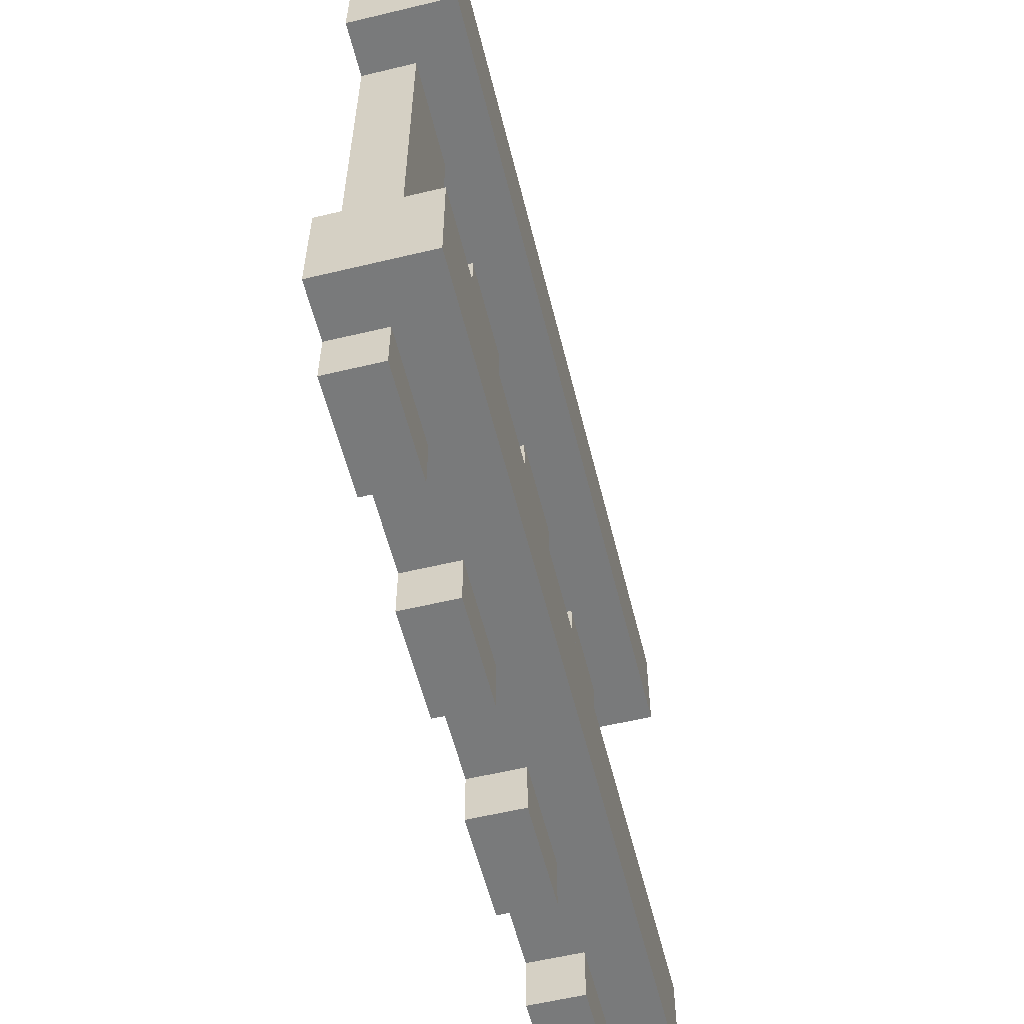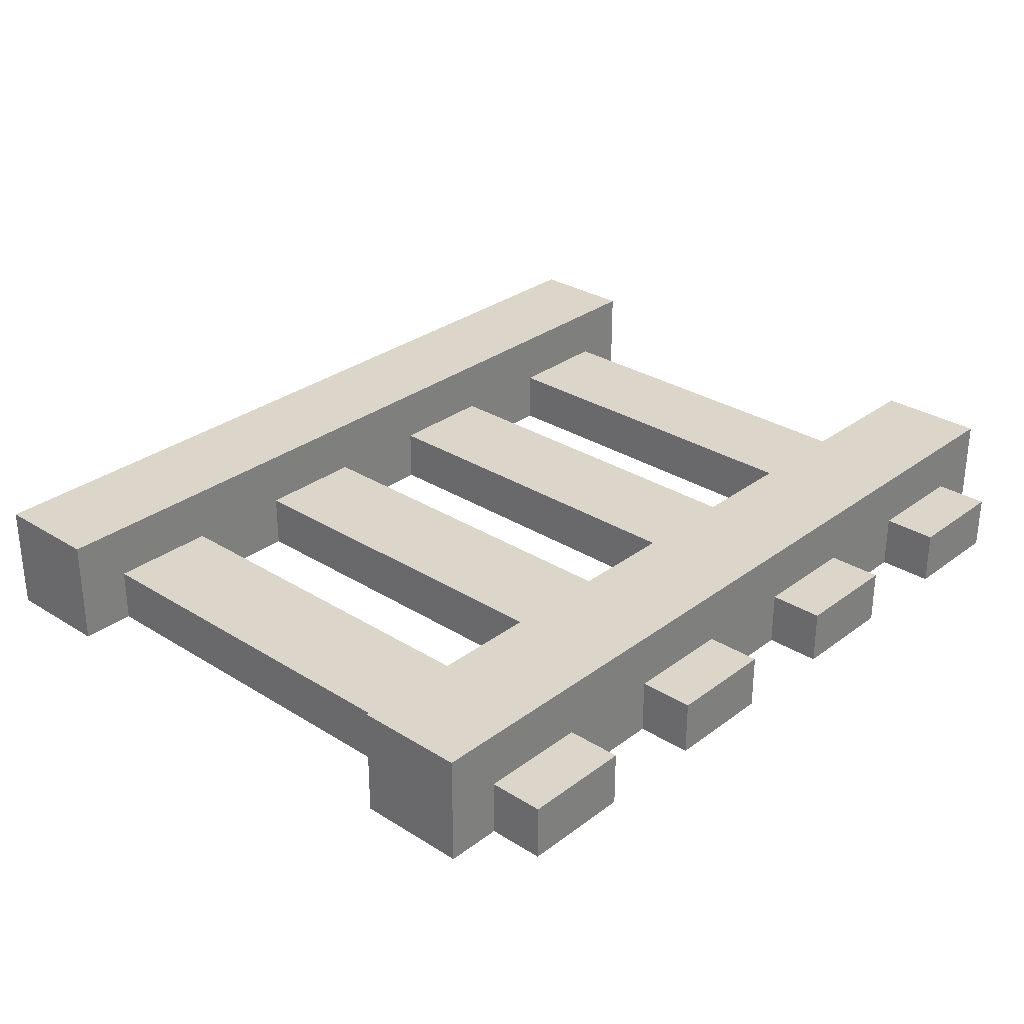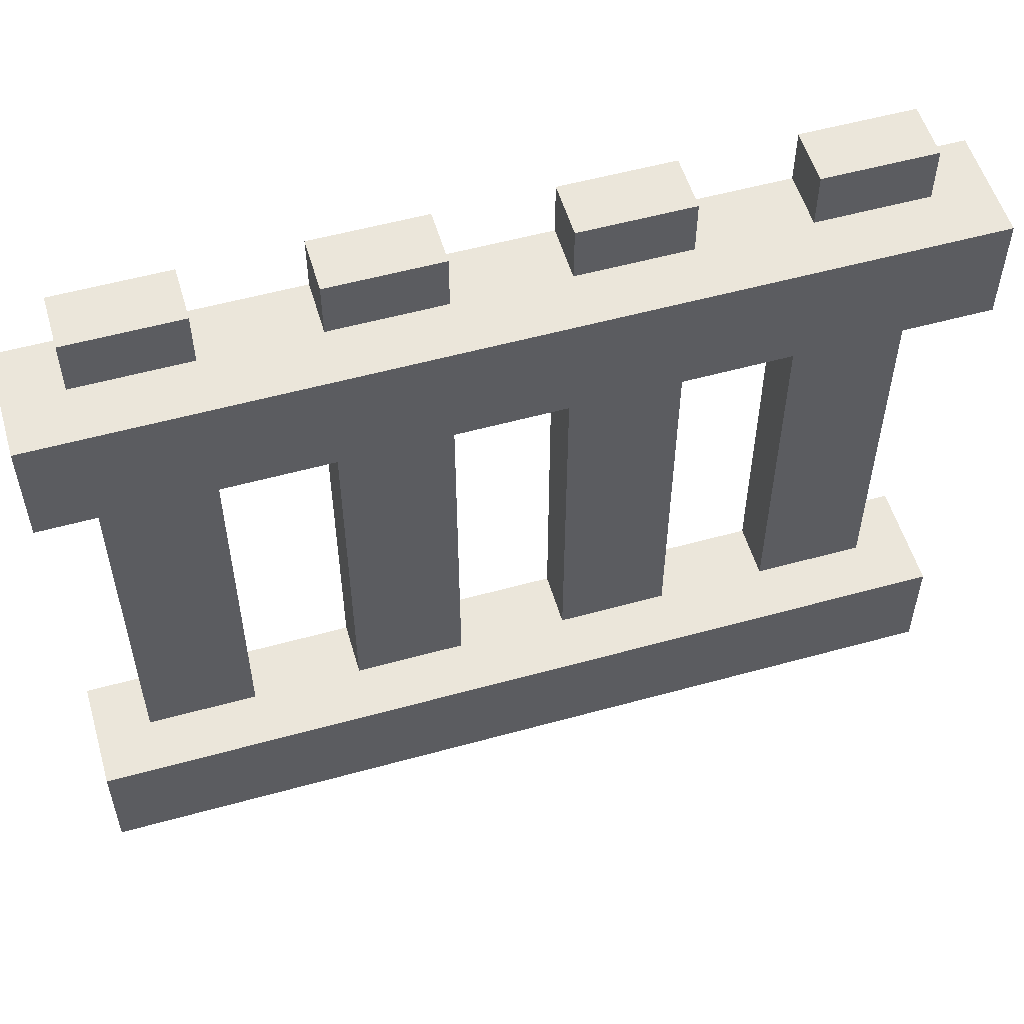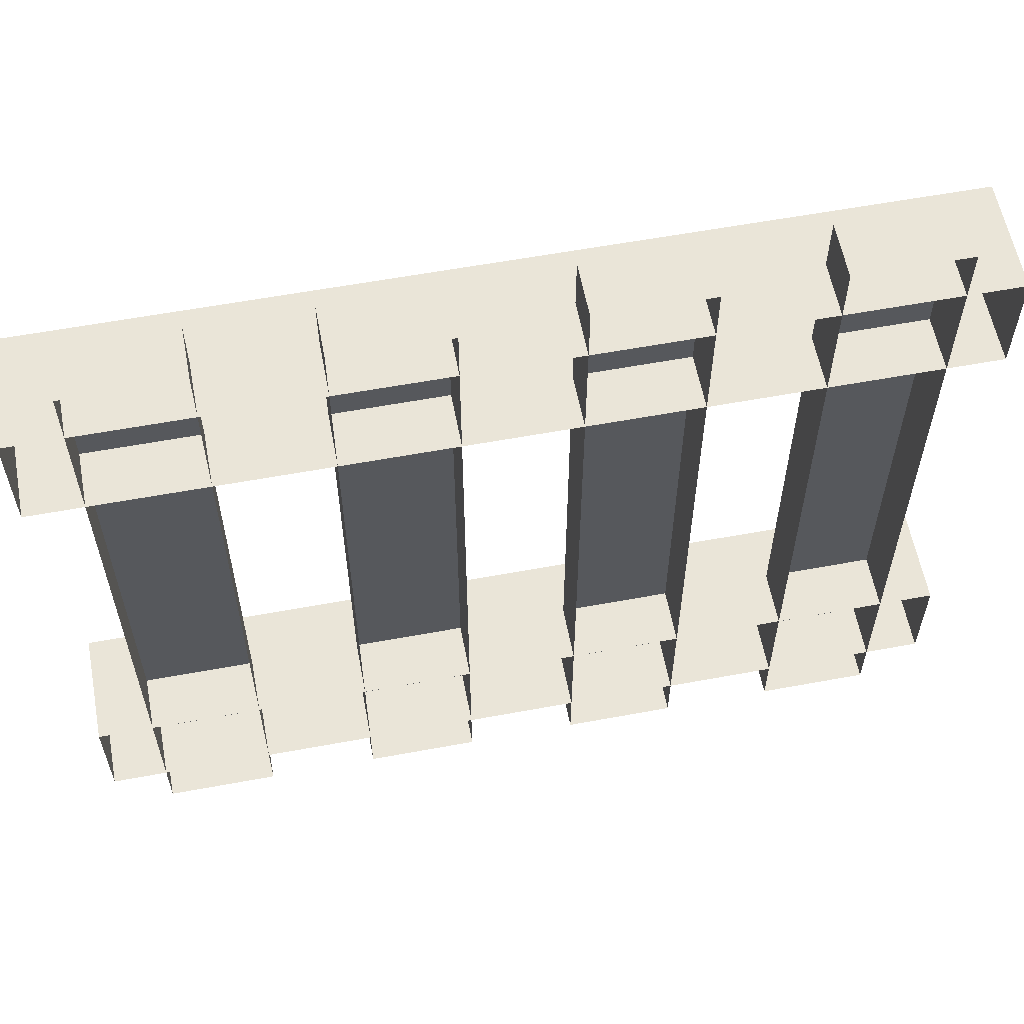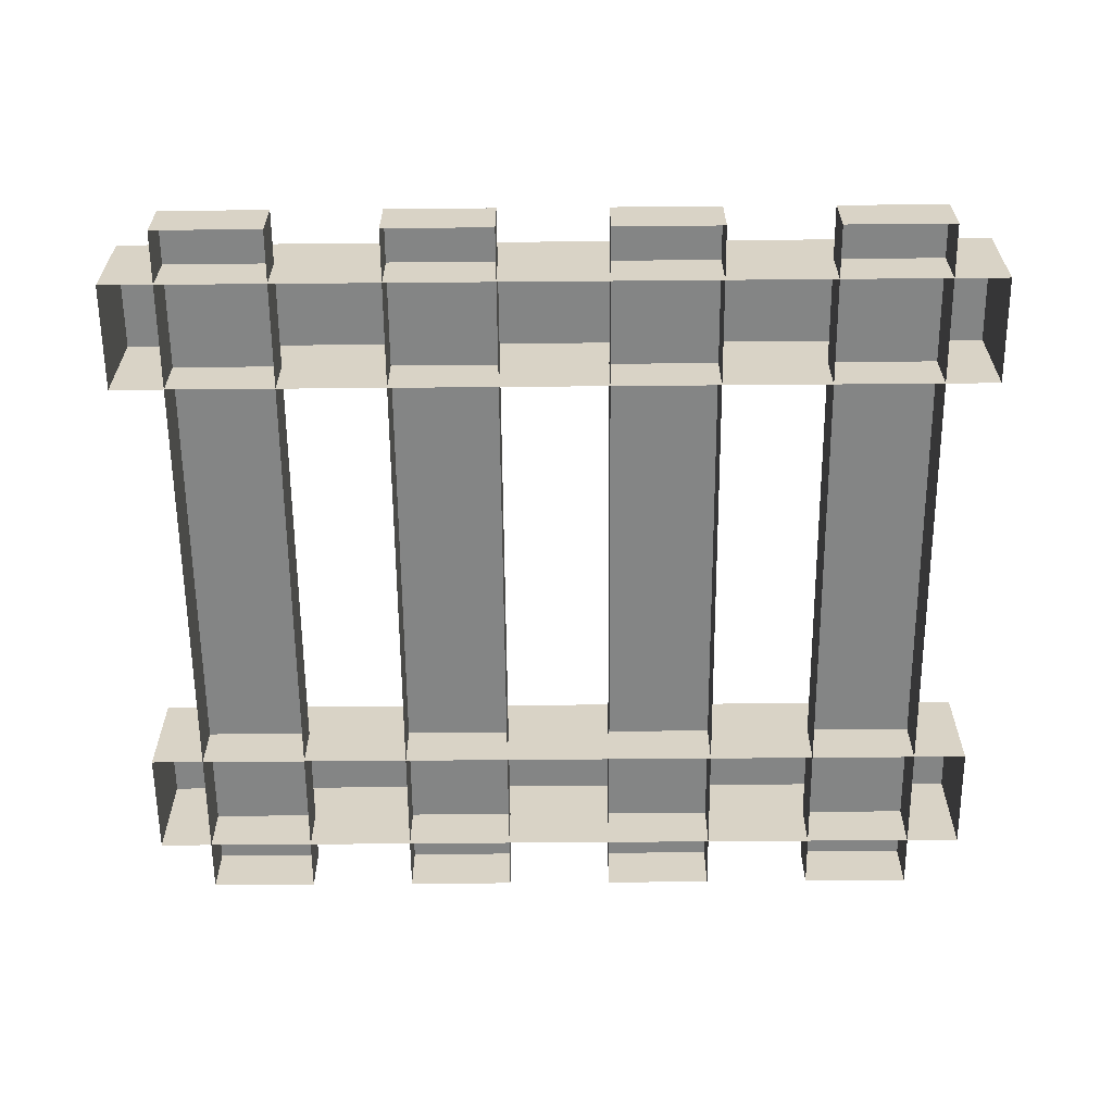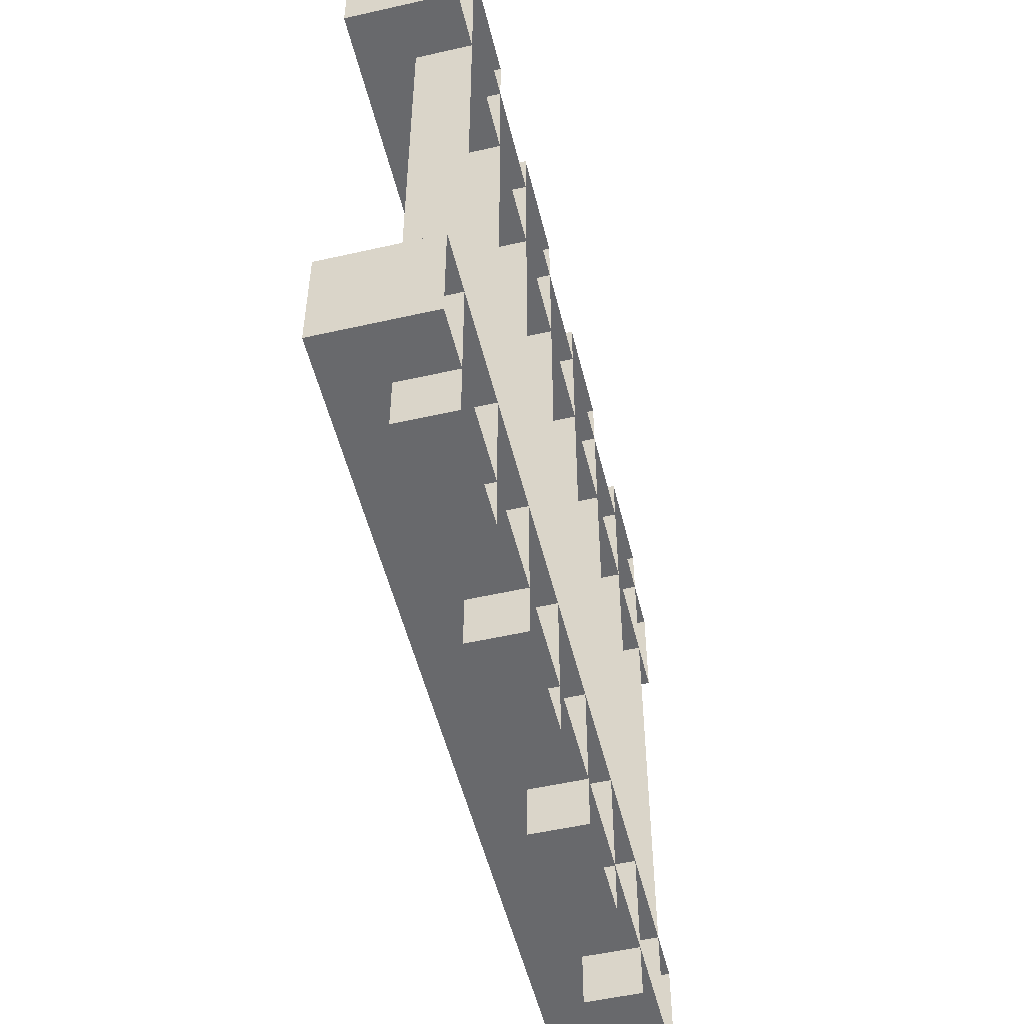
<metadata>
{"format":"obj","ext":"obj","renderer":"f3d","projection":"perspective","resolution":1024,"background":"white","views":[{"elev":-58.0,"azim":103.9,"up":"+Z"},{"elev":29.8,"azim":132.5,"up":"+Y"},{"elev":54.9,"azim":163.7,"up":"+Z"},{"elev":59.2,"azim":-10.8,"up":"+Z"},{"elev":-61.6,"azim":-179.5,"up":"+Y"},{"elev":-52.8,"azim":-76.3,"up":"+Z"}]}
</metadata>
<code>
v  0.0625 0.0625 0.9375
v  0.1875 0.0625 0.9375
v  0.1875 0.0625 0.0625
v  0.0625 0.0625 0.0625
v  0.0625 0 0.9375
v  0.1875 0 0.9375
v  0.1875 0 0.0625
v  0.0625 0 0.0625
v  0 0.125 0.25
v  1 0.125 0.25
v  1 0.125 0.125
v  0 0.125 0.125
v  0 0 0.25
v  1 0 0.25
v  1 0 0.125
v  0 0 0.125
v  0 0.125 0.875
v  1 0.125 0.875
v  1 0.125 0.75
v  0 0.125 0.75
v  0 0 0.875
v  1 0 0.875
v  1 0 0.75
v  0 0 0.75
v  0.3125 0.0625 0.9375
v  0.4375 0.0625 0.9375
v  0.4375 0.0625 0.0625
v  0.3125 0.0625 0.0625
v  0.3125 0 0.9375
v  0.4375 0 0.9375
v  0.4375 0 0.0625
v  0.3125 0 0.0625
v  0.5625 0.0625 0.9375
v  0.6875 0.0625 0.9375
v  0.6875 0.0625 0.0625
v  0.5625 0.0625 0.0625
v  0.5625 0 0.9375
v  0.6875 0 0.9375
v  0.6875 0 0.0625
v  0.5625 0 0.0625
v  0.8125 0.0625 0.9375
v  0.9375 0.0625 0.9375
v  0.9375 0.0625 0.0625
v  0.8125 0.0625 0.0625
v  0.8125 0 0.9375
v  0.9375 0 0.9375
v  0.9375 0 0.0625
v  0.8125 0 0.0625
g Box004
f 1 2 3
f 3 4 1
f 5 6 2
f 2 1 5
f 6 7 3
f 3 2 6
f 7 8 4
f 4 3 7
f 8 5 1
f 1 4 8
f 9 10 11
f 11 12 9
f 13 14 10
f 10 9 13
f 14 15 11
f 11 10 14
f 15 16 12
f 12 11 15
f 16 13 9
f 9 12 16
f 17 18 19
f 19 20 17
f 21 22 18
f 18 17 21
f 22 23 19
f 19 18 22
f 23 24 20
f 20 19 23
f 24 21 17
f 17 20 24
f 25 26 27
f 27 28 25
f 29 30 26
f 26 25 29
f 30 31 27
f 27 26 30
f 31 32 28
f 28 27 31
f 32 29 25
f 25 28 32
f 33 34 35
f 35 36 33
f 37 38 34
f 34 33 37
f 38 39 35
f 35 34 38
f 39 40 36
f 36 35 39
f 40 37 33
f 33 36 40
f 41 42 43
f 43 44 41
f 45 46 42
f 42 41 45
f 46 47 43
f 43 42 46
f 47 48 44
f 44 43 47
f 48 45 41
f 41 44 48

</code>
